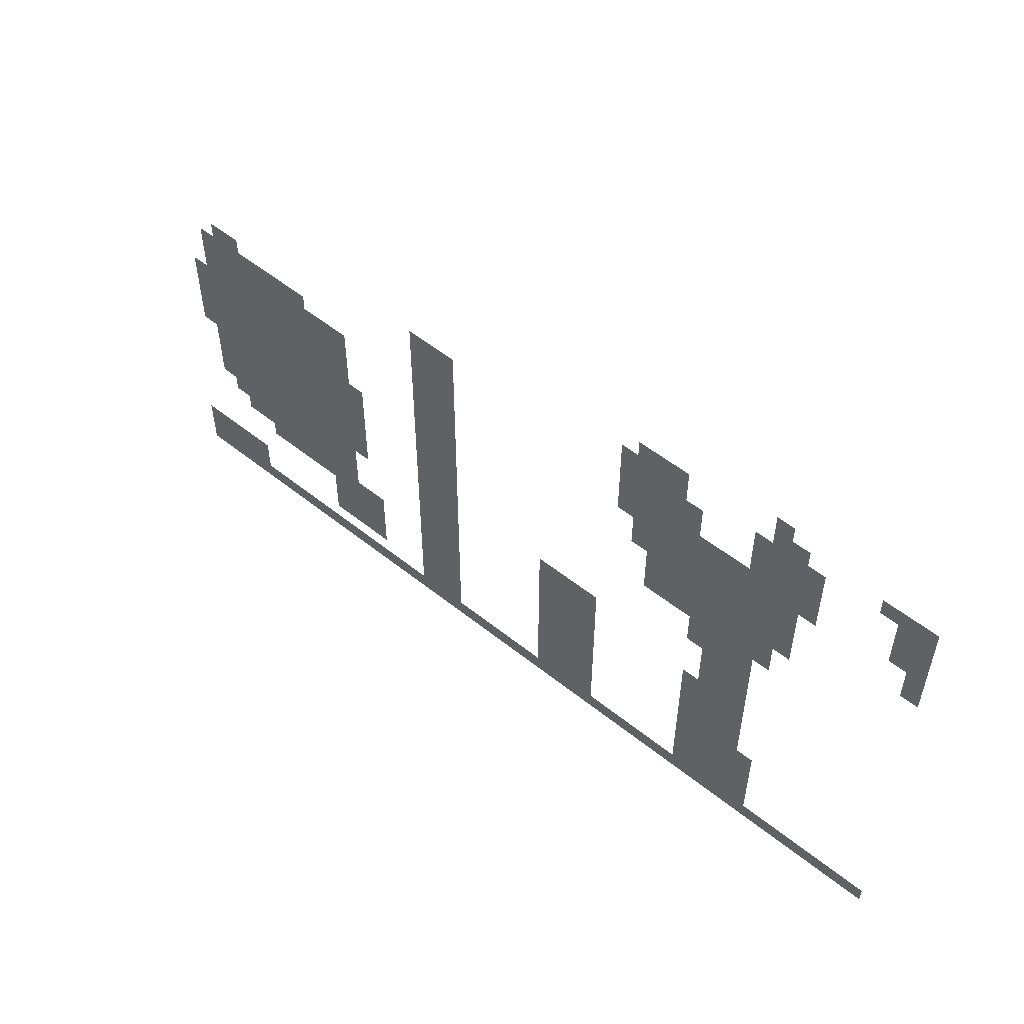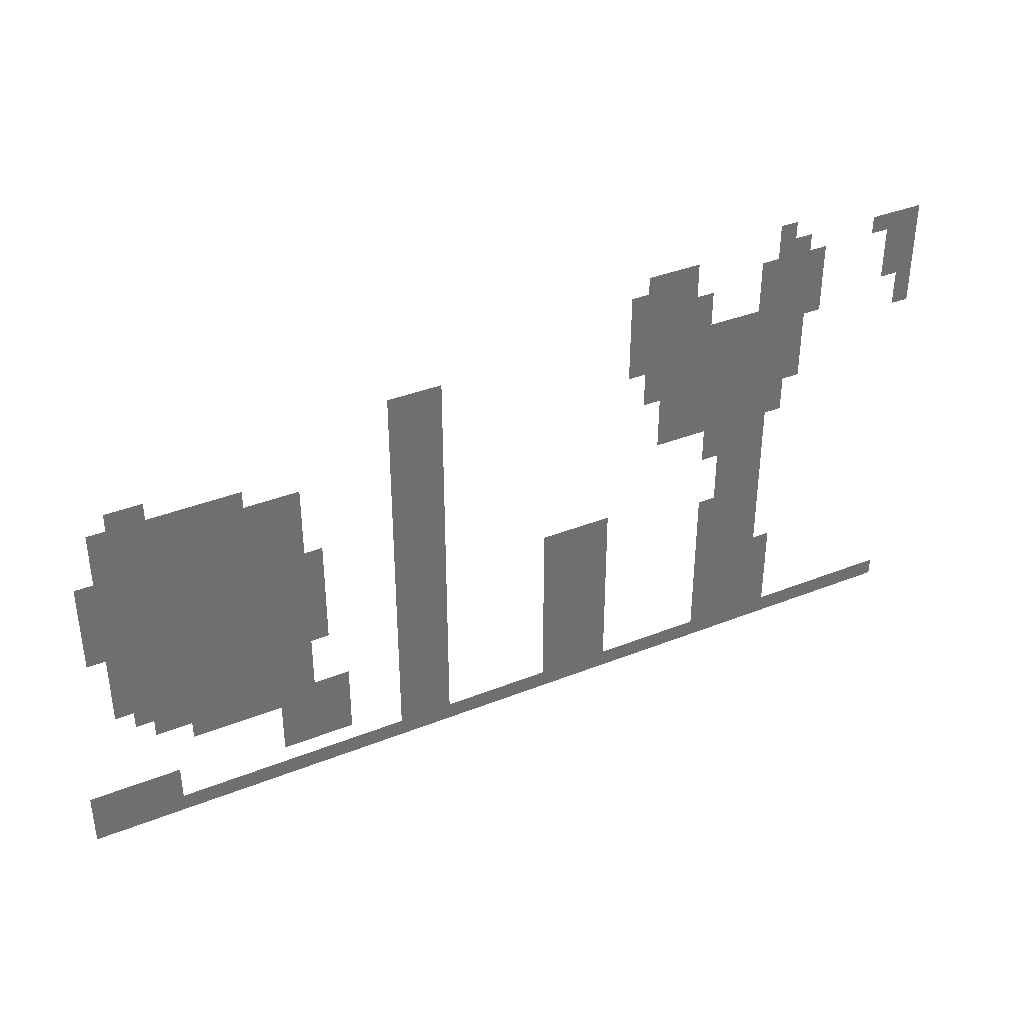
<metadata>
{"format":"obj","ext":"obj","renderer":"f3d","projection":"perspective","resolution":1024,"background":"white","views":[{"elev":53.1,"azim":-139.3,"up":"+Y"},{"elev":37.7,"azim":153.1,"up":"+Y"}]}
</metadata>
<code>
v -37 -29 0
v -38 -29 0
v -38 -28 0
v -37 -28 0
v -39 -29 0
v -39 -28 0
v -40 -29 0
v -40 -28 0
v -41 -29 0
v -41 -28 0
v -42 -29 0
v -42 -28 0
v 0 -30 0
v -1 -30 0
v -1 -29 0
v 0 -29 0
v -2 -30 0
v -2 -29 0
v -3 -30 0
v -3 -29 0
v -4 -30 0
v -4 -29 0
v -5 -30 0
v -5 -29 0
v -6 -30 0
v -6 -29 0
v -7 -30 0
v -7 -29 0
v -8 -30 0
v -8 -29 0
v -9 -30 0
v -9 -29 0
v -16 -30 0
v -17 -30 0
v -17 -29 0
v -16 -29 0
v -18 -30 0
v -18 -29 0
v -19 -30 0
v -19 -29 0
v -20 -30 0
v -20 -29 0
v -21 -30 0
v -21 -29 0
v -22 -30 0
v -22 -29 0
v -23 -30 0
v -23 -29 0
v -24 -30 0
v -24 -29 0
v -25 -30 0
v -25 -29 0
v -26 -30 0
v -26 -29 0
v -27 -30 0
v -27 -29 0
v -28 -30 0
v -28 -29 0
v -29 -30 0
v -29 -29 0
v -30 -30 0
v -30 -29 0
v -31 -30 0
v -31 -29 0
v -32 -30 0
v -32 -29 0
v -33 -30 0
v -33 -29 0
v -34 -30 0
v -34 -29 0
v -35 -30 0
v -35 -29 0
v -36 -30 0
v -36 -29 0
v -37 -30 0
v -38 -30 0
v -39 -30 0
v -40 -30 0
v -41 -30 0
v -42 -30 0
v -43 -30 0
v -43 -29 0
v -44 -30 0
v -44 -29 0
v -45 -30 0
v -45 -29 0
v -46 -30 0
v -46 -29 0
v -47 -30 0
v -47 -29 0
v -48 -30 0
v -48 -29 0
v -49 -30 0
v -49 -29 0
v -50 -30 0
v -50 -29 0
v -41 -4 0
v -42 -4 0
v -42 -3 0
v -41 -3 0
v -33 -5 0
v -34 -5 0
v -34 -4 0
v -33 -4 0
v -35 -5 0
v -35 -4 0
v -36 -5 0
v -36 -4 0
v -41 -5 0
v -42 -5 0
v -43 -5 0
v -43 -4 0
v -47 -5 0
v -48 -5 0
v -48 -4 0
v -47 -4 0
v -49 -5 0
v -49 -4 0
v -50 -5 0
v -50 -4 0
v -32 -6 0
v -33 -6 0
v -32 -5 0
v -34 -6 0
v -35 -6 0
v -36 -6 0
v -40 -6 0
v -41 -6 0
v -40 -5 0
v -42 -6 0
v -43 -6 0
v -44 -6 0
v -44 -5 0
v -48 -6 0
v -49 -6 0
v -50 -6 0
v -32 -7 0
v -33 -7 0
v -34 -7 0
v -35 -7 0
v -36 -7 0
v -37 -7 0
v -37 -6 0
v -40 -7 0
v -41 -7 0
v -42 -7 0
v -43 -7 0
v -44 -7 0
v -48 -7 0
v -49 -7 0
v -50 -7 0
v -18 -8 0
v -19 -8 0
v -19 -7 0
v -18 -7 0
v -20 -8 0
v -20 -7 0
v -21 -8 0
v -21 -7 0
v -32 -8 0
v -33 -8 0
v -34 -8 0
v -35 -8 0
v -36 -8 0
v -37 -8 0
v -40 -8 0
v -41 -8 0
v -42 -8 0
v -43 -8 0
v -44 -8 0
v -48 -8 0
v -49 -8 0
v -50 -8 0
v -18 -9 0
v -19 -9 0
v -20 -9 0
v -21 -9 0
v -32 -9 0
v -33 -9 0
v -34 -9 0
v -35 -9 0
v -36 -9 0
v -37 -9 0
v -38 -9 0
v -38 -8 0
v -39 -9 0
v -39 -8 0
v -40 -9 0
v -41 -9 0
v -42 -9 0
v -43 -9 0
v -44 -9 0
v -49 -9 0
v -50 -9 0
v -3 -10 0
v -4 -10 0
v -4 -9 0
v -3 -9 0
v -5 -10 0
v -5 -9 0
v -18 -10 0
v -19 -10 0
v -20 -10 0
v -21 -10 0
v -32 -10 0
v -33 -10 0
v -34 -10 0
v -35 -10 0
v -36 -10 0
v -37 -10 0
v -38 -10 0
v -39 -10 0
v -40 -10 0
v -41 -10 0
v -42 -10 0
v -43 -10 0
v -49 -10 0
v -50 -10 0
v -2 -11 0
v -3 -11 0
v -2 -10 0
v -4 -11 0
v -5 -11 0
v -6 -11 0
v -6 -10 0
v -7 -11 0
v -7 -10 0
v -8 -11 0
v -8 -10 0
v -9 -11 0
v -9 -10 0
v -10 -11 0
v -10 -10 0
v -18 -11 0
v -19 -11 0
v -20 -11 0
v -21 -11 0
v -33 -11 0
v -34 -11 0
v -35 -11 0
v -36 -11 0
v -37 -11 0
v -38 -11 0
v -39 -11 0
v -40 -11 0
v -41 -11 0
v -42 -11 0
v -43 -11 0
v -2 -12 0
v -3 -12 0
v -4 -12 0
v -5 -12 0
v -6 -12 0
v -7 -12 0
v -8 -12 0
v -9 -12 0
v -10 -12 0
v -11 -12 0
v -11 -11 0
v -12 -12 0
v -12 -11 0
v -13 -12 0
v -13 -11 0
v -18 -12 0
v -19 -12 0
v -20 -12 0
v -21 -12 0
v -33 -12 0
v -34 -12 0
v -35 -12 0
v -36 -12 0
v -37 -12 0
v -38 -12 0
v -39 -12 0
v -40 -12 0
v -41 -12 0
v -42 -12 0
v -43 -12 0
v -2 -13 0
v -3 -13 0
v -4 -13 0
v -5 -13 0
v -6 -13 0
v -7 -13 0
v -8 -13 0
v -9 -13 0
v -10 -13 0
v -11 -13 0
v -12 -13 0
v -13 -13 0
v -18 -13 0
v -19 -13 0
v -20 -13 0
v -21 -13 0
v -34 -13 0
v -35 -13 0
v -36 -13 0
v -37 -13 0
v -38 -13 0
v -39 -13 0
v -40 -13 0
v -41 -13 0
v -42 -13 0
v -43 -13 0
v -1 -14 0
v -2 -14 0
v -1 -13 0
v -3 -14 0
v -4 -14 0
v -5 -14 0
v -6 -14 0
v -7 -14 0
v -8 -14 0
v -9 -14 0
v -10 -14 0
v -11 -14 0
v -12 -14 0
v -13 -14 0
v -18 -14 0
v -19 -14 0
v -20 -14 0
v -21 -14 0
v -34 -14 0
v -35 -14 0
v -36 -14 0
v -37 -14 0
v -38 -14 0
v -39 -14 0
v -40 -14 0
v -41 -14 0
v -42 -14 0
v -1 -15 0
v -2 -15 0
v -3 -15 0
v -4 -15 0
v -5 -15 0
v -6 -15 0
v -7 -15 0
v -8 -15 0
v -9 -15 0
v -10 -15 0
v -11 -15 0
v -12 -15 0
v -13 -15 0
v -18 -15 0
v -19 -15 0
v -20 -15 0
v -21 -15 0
v -34 -15 0
v -35 -15 0
v -36 -15 0
v -37 -15 0
v -38 -15 0
v -39 -15 0
v -40 -15 0
v -41 -15 0
v -42 -15 0
v -1 -16 0
v -2 -16 0
v -3 -16 0
v -4 -16 0
v -5 -16 0
v -6 -16 0
v -7 -16 0
v -8 -16 0
v -9 -16 0
v -10 -16 0
v -11 -16 0
v -12 -16 0
v -13 -16 0
v -14 -16 0
v -14 -15 0
v -18 -16 0
v -19 -16 0
v -20 -16 0
v -21 -16 0
v -37 -16 0
v -38 -16 0
v -39 -16 0
v -40 -16 0
v -41 -16 0
v -1 -17 0
v -2 -17 0
v -3 -17 0
v -4 -17 0
v -5 -17 0
v -6 -17 0
v -7 -17 0
v -8 -17 0
v -9 -17 0
v -10 -17 0
v -11 -17 0
v -12 -17 0
v -13 -17 0
v -14 -17 0
v -18 -17 0
v -19 -17 0
v -20 -17 0
v -21 -17 0
v -37 -17 0
v -38 -17 0
v -39 -17 0
v -40 -17 0
v -41 -17 0
v -1 -18 0
v -2 -18 0
v -3 -18 0
v -4 -18 0
v -5 -18 0
v -6 -18 0
v -7 -18 0
v -8 -18 0
v -9 -18 0
v -10 -18 0
v -11 -18 0
v -12 -18 0
v -13 -18 0
v -14 -18 0
v -18 -18 0
v -19 -18 0
v -20 -18 0
v -21 -18 0
v -38 -18 0
v -39 -18 0
v -40 -18 0
v -41 -18 0
v -2 -19 0
v -3 -19 0
v -4 -19 0
v -5 -19 0
v -6 -19 0
v -7 -19 0
v -8 -19 0
v -9 -19 0
v -10 -19 0
v -11 -19 0
v -12 -19 0
v -13 -19 0
v -14 -19 0
v -18 -19 0
v -19 -19 0
v -20 -19 0
v -21 -19 0
v -38 -19 0
v -39 -19 0
v -40 -19 0
v -41 -19 0
v -2 -20 0
v -3 -20 0
v -4 -20 0
v -5 -20 0
v -6 -20 0
v -7 -20 0
v -8 -20 0
v -9 -20 0
v -10 -20 0
v -11 -20 0
v -12 -20 0
v -13 -20 0
v -14 -20 0
v -18 -20 0
v -19 -20 0
v -20 -20 0
v -21 -20 0
v -27 -20 0
v -28 -20 0
v -28 -19 0
v -27 -19 0
v -29 -20 0
v -29 -19 0
v -30 -20 0
v -30 -19 0
v -31 -20 0
v -31 -19 0
v -38 -20 0
v -39 -20 0
v -40 -20 0
v -41 -20 0
v -2 -21 0
v -3 -21 0
v -4 -21 0
v -5 -21 0
v -6 -21 0
v -7 -21 0
v -8 -21 0
v -9 -21 0
v -10 -21 0
v -11 -21 0
v -12 -21 0
v -13 -21 0
v -14 -21 0
v -18 -21 0
v -19 -21 0
v -20 -21 0
v -21 -21 0
v -27 -21 0
v -28 -21 0
v -29 -21 0
v -30 -21 0
v -31 -21 0
v -37 -21 0
v -38 -21 0
v -37 -20 0
v -39 -21 0
v -40 -21 0
v -41 -21 0
v -2 -22 0
v -3 -22 0
v -4 -22 0
v -5 -22 0
v -6 -22 0
v -7 -22 0
v -8 -22 0
v -9 -22 0
v -10 -22 0
v -11 -22 0
v -12 -22 0
v -13 -22 0
v -18 -22 0
v -19 -22 0
v -20 -22 0
v -21 -22 0
v -27 -22 0
v -28 -22 0
v -29 -22 0
v -30 -22 0
v -31 -22 0
v -37 -22 0
v -38 -22 0
v -39 -22 0
v -40 -22 0
v -41 -22 0
v -3 -23 0
v -4 -23 0
v -5 -23 0
v -6 -23 0
v -7 -23 0
v -8 -23 0
v -9 -23 0
v -10 -23 0
v -11 -23 0
v -12 -23 0
v -13 -23 0
v -18 -23 0
v -19 -23 0
v -20 -23 0
v -21 -23 0
v -27 -23 0
v -28 -23 0
v -29 -23 0
v -30 -23 0
v -31 -23 0
v -37 -23 0
v -38 -23 0
v -39 -23 0
v -40 -23 0
v -41 -23 0
v -4 -24 0
v -5 -24 0
v -6 -24 0
v -7 -24 0
v -8 -24 0
v -9 -24 0
v -10 -24 0
v -11 -24 0
v -12 -24 0
v -13 -24 0
v -18 -24 0
v -19 -24 0
v -20 -24 0
v -21 -24 0
v -27 -24 0
v -28 -24 0
v -29 -24 0
v -30 -24 0
v -31 -24 0
v -37 -24 0
v -38 -24 0
v -39 -24 0
v -40 -24 0
v -41 -24 0
v -6 -25 0
v -7 -25 0
v -8 -25 0
v -9 -25 0
v -10 -25 0
v -11 -25 0
v -12 -25 0
v -13 -25 0
v -14 -25 0
v -14 -24 0
v -15 -25 0
v -15 -24 0
v -18 -25 0
v -19 -25 0
v -20 -25 0
v -21 -25 0
v -27 -25 0
v -28 -25 0
v -29 -25 0
v -30 -25 0
v -31 -25 0
v -37 -25 0
v -38 -25 0
v -39 -25 0
v -40 -25 0
v -41 -25 0
v -42 -25 0
v -42 -24 0
v -11 -26 0
v -12 -26 0
v -13 -26 0
v -14 -26 0
v -15 -26 0
v -18 -26 0
v -19 -26 0
v -20 -26 0
v -21 -26 0
v -27 -26 0
v -28 -26 0
v -29 -26 0
v -30 -26 0
v -31 -26 0
v -37 -26 0
v -38 -26 0
v -39 -26 0
v -40 -26 0
v -41 -26 0
v -42 -26 0
v -11 -27 0
v -12 -27 0
v -13 -27 0
v -14 -27 0
v -15 -27 0
v -18 -27 0
v -19 -27 0
v -20 -27 0
v -21 -27 0
v -27 -27 0
v -28 -27 0
v -29 -27 0
v -30 -27 0
v -31 -27 0
v -37 -27 0
v -38 -27 0
v -39 -27 0
v -40 -27 0
v -41 -27 0
v -42 -27 0
v 0 -28 0
v -1 -28 0
v -1 -27 0
v 0 -27 0
v -2 -28 0
v -2 -27 0
v -3 -28 0
v -3 -27 0
v -4 -28 0
v -4 -27 0
v -5 -28 0
v -5 -27 0
v -11 -28 0
v -12 -28 0
v -13 -28 0
v -14 -28 0
v -15 -28 0
v -18 -28 0
v -19 -28 0
v -20 -28 0
v -21 -28 0
v -27 -28 0
v -28 -28 0
v -29 -28 0
v -30 -28 0
v -31 -28 0
v -10 -30 0
v -10 -29 0
v -11 -30 0
v -11 -29 0
v -12 -30 0
v -12 -29 0
v -13 -30 0
v -13 -29 0
v -14 -30 0
v -14 -29 0
v -15 -30 0
v -15 -29 0
g mesh_[00]_[00]
f 1 2 3 4
f 2 5 6 3
f 5 7 8 6
f 7 9 10 8
f 9 11 12 10
f 13 14 15 16
f 14 17 18 15
f 17 19 20 18
f 19 21 22 20
f 21 23 24 22
f 23 25 26 24
f 25 27 28 26
f 27 29 30 28
f 29 31 32 30
f 33 34 35 36
f 34 37 38 35
f 37 39 40 38
f 39 41 42 40
f 41 43 44 42
f 43 45 46 44
f 45 47 48 46
f 47 49 50 48
f 49 51 52 50
f 51 53 54 52
f 53 55 56 54
f 55 57 58 56
f 57 59 60 58
f 59 61 62 60
f 61 63 64 62
f 63 65 66 64
f 65 67 68 66
f 67 69 70 68
f 69 71 72 70
f 71 73 74 72
f 73 75 1 74
f 75 76 2 1
f 76 77 5 2
f 77 78 7 5
f 78 79 9 7
f 79 80 11 9
f 80 81 82 11
f 81 83 84 82
f 83 85 86 84
f 85 87 88 86
f 87 89 90 88
f 89 91 92 90
f 91 93 94 92
f 93 95 96 94
g mesh_[01]_[00]
f 97 98 99 100
f 101 102 103 104
f 102 105 106 103
f 105 107 108 106
f 109 110 98 97
f 110 111 112 98
f 113 114 115 116
f 114 117 118 115
f 117 119 120 118
f 121 122 101 123
f 122 124 102 101
f 124 125 105 102
f 125 126 107 105
f 127 128 109 129
f 128 130 110 109
f 130 131 111 110
f 131 132 133 111
f 134 135 117 114
f 135 136 119 117
f 137 138 122 121
f 138 139 124 122
f 139 140 125 124
f 140 141 126 125
f 141 142 143 126
f 144 145 128 127
f 145 146 130 128
f 146 147 131 130
f 147 148 132 131
f 149 150 135 134
f 150 151 136 135
f 152 153 154 155
f 153 156 157 154
f 156 158 159 157
f 160 161 138 137
f 161 162 139 138
f 162 163 140 139
f 163 164 141 140
f 164 165 142 141
f 166 167 145 144
f 167 168 146 145
f 168 169 147 146
f 169 170 148 147
f 171 172 150 149
f 172 173 151 150
f 174 175 153 152
f 175 176 156 153
f 176 177 158 156
f 178 179 161 160
f 179 180 162 161
f 180 181 163 162
f 181 182 164 163
f 182 183 165 164
f 183 184 185 165
f 184 186 187 185
f 186 188 166 187
f 188 189 167 166
f 189 190 168 167
f 190 191 169 168
f 191 192 170 169
f 193 194 173 172
f 195 196 197 198
f 196 199 200 197
f 201 202 175 174
f 202 203 176 175
f 203 204 177 176
f 205 206 179 178
f 206 207 180 179
f 207 208 181 180
f 208 209 182 181
f 209 210 183 182
f 210 211 184 183
f 211 212 186 184
f 212 213 188 186
f 213 214 189 188
f 214 215 190 189
f 215 216 191 190
f 217 218 194 193
f 219 220 195 221
f 220 222 196 195
f 222 223 199 196
f 223 224 225 199
f 224 226 227 225
f 226 228 229 227
f 228 230 231 229
f 230 232 233 231
f 234 235 202 201
f 235 236 203 202
f 236 237 204 203
f 238 239 207 206
f 239 240 208 207
f 240 241 209 208
f 241 242 210 209
f 242 243 211 210
f 243 244 212 211
f 244 245 213 212
f 245 246 214 213
f 246 247 215 214
f 247 248 216 215
f 249 250 220 219
f 250 251 222 220
f 251 252 223 222
f 252 253 224 223
f 253 254 226 224
f 254 255 228 226
f 255 256 230 228
f 256 257 232 230
f 257 258 259 232
f 258 260 261 259
f 260 262 263 261
f 264 265 235 234
f 265 266 236 235
f 266 267 237 236
f 268 269 239 238
f 269 270 240 239
f 270 271 241 240
f 271 272 242 241
f 272 273 243 242
f 273 274 244 243
f 274 275 245 244
f 275 276 246 245
f 276 277 247 246
f 277 278 248 247
f 279 280 250 249
f 280 281 251 250
f 281 282 252 251
f 282 283 253 252
f 283 284 254 253
f 284 285 255 254
f 285 286 256 255
f 286 287 257 256
f 287 288 258 257
f 288 289 260 258
f 289 290 262 260
f 291 292 265 264
f 292 293 266 265
f 293 294 267 266
f 295 296 270 269
f 296 297 271 270
f 297 298 272 271
f 298 299 273 272
f 299 300 274 273
f 300 301 275 274
f 301 302 276 275
f 302 303 277 276
f 303 304 278 277
f 305 306 279 307
f 306 308 280 279
f 308 309 281 280
f 309 310 282 281
f 310 311 283 282
f 311 312 284 283
f 312 313 285 284
f 313 314 286 285
f 314 315 287 286
f 315 316 288 287
f 316 317 289 288
f 317 318 290 289
f 319 320 292 291
f 320 321 293 292
f 321 322 294 293
f 323 324 296 295
f 324 325 297 296
f 325 326 298 297
f 326 327 299 298
f 327 328 300 299
f 328 329 301 300
f 329 330 302 301
f 330 331 303 302
f 332 333 306 305
f 333 334 308 306
f 334 335 309 308
f 335 336 310 309
f 336 337 311 310
f 337 338 312 311
f 338 339 313 312
f 339 340 314 313
f 340 341 315 314
f 341 342 316 315
f 342 343 317 316
f 343 344 318 317
f 345 346 320 319
f 346 347 321 320
f 347 348 322 321
f 349 350 324 323
f 350 351 325 324
f 351 352 326 325
f 352 353 327 326
f 353 354 328 327
f 354 355 329 328
f 355 356 330 329
f 356 357 331 330
f 358 359 333 332
f 359 360 334 333
f 360 361 335 334
f 361 362 336 335
f 362 363 337 336
f 363 364 338 337
f 364 365 339 338
f 365 366 340 339
f 366 367 341 340
f 367 368 342 341
f 368 369 343 342
f 369 370 344 343
f 370 371 372 344
f 373 374 346 345
f 374 375 347 346
f 375 376 348 347
f 377 378 353 352
f 378 379 354 353
f 379 380 355 354
f 380 381 356 355
f 382 383 359 358
f 383 384 360 359
f 384 385 361 360
f 385 386 362 361
f 386 387 363 362
f 387 388 364 363
f 388 389 365 364
f 389 390 366 365
f 390 391 367 366
f 391 392 368 367
f 392 393 369 368
f 393 394 370 369
f 394 395 371 370
f 396 397 374 373
f 397 398 375 374
f 398 399 376 375
f 400 401 378 377
f 401 402 379 378
f 402 403 380 379
f 403 404 381 380
f 405 406 383 382
f 406 407 384 383
f 407 408 385 384
f 408 409 386 385
f 409 410 387 386
f 410 411 388 387
f 411 412 389 388
f 412 413 390 389
f 413 414 391 390
f 414 415 392 391
f 415 416 393 392
f 416 417 394 393
f 417 418 395 394
f 419 420 397 396
f 420 421 398 397
f 421 422 399 398
f 423 424 402 401
f 424 425 403 402
f 425 426 404 403
f 427 428 407 406
f 428 429 408 407
f 429 430 409 408
f 430 431 410 409
f 431 432 411 410
f 432 433 412 411
f 433 434 413 412
f 434 435 414 413
f 435 436 415 414
f 436 437 416 415
f 437 438 417 416
f 438 439 418 417
f 440 441 420 419
f 441 442 421 420
f 442 443 422 421
f 444 445 424 423
f 445 446 425 424
f 446 447 426 425
f 448 449 428 427
f 449 450 429 428
f 450 451 430 429
f 451 452 431 430
f 452 453 432 431
f 453 454 433 432
f 454 455 434 433
f 455 456 435 434
f 456 457 436 435
f 457 458 437 436
f 458 459 438 437
f 459 460 439 438
f 461 462 441 440
f 462 463 442 441
f 463 464 443 442
f 465 466 467 468
f 466 469 470 467
f 469 471 472 470
f 471 473 474 472
f 475 476 445 444
f 476 477 446 445
f 477 478 447 446
f 479 480 449 448
f 480 481 450 449
f 481 482 451 450
f 482 483 452 451
f 483 484 453 452
f 484 485 454 453
f 485 486 455 454
f 486 487 456 455
f 487 488 457 456
f 488 489 458 457
f 489 490 459 458
f 490 491 460 459
f 492 493 462 461
f 493 494 463 462
f 494 495 464 463
f 496 497 466 465
f 497 498 469 466
f 498 499 471 469
f 499 500 473 471
f 501 502 475 503
f 502 504 476 475
f 504 505 477 476
f 505 506 478 477
f 507 508 480 479
f 508 509 481 480
f 509 510 482 481
f 510 511 483 482
f 511 512 484 483
f 512 513 485 484
f 513 514 486 485
f 514 515 487 486
f 515 516 488 487
f 516 517 489 488
f 517 518 490 489
f 519 520 493 492
f 520 521 494 493
f 521 522 495 494
f 523 524 497 496
f 524 525 498 497
f 525 526 499 498
f 526 527 500 499
f 528 529 502 501
f 529 530 504 502
f 530 531 505 504
f 531 532 506 505
f 533 534 509 508
f 534 535 510 509
f 535 536 511 510
f 536 537 512 511
f 537 538 513 512
f 538 539 514 513
f 539 540 515 514
f 540 541 516 515
f 541 542 517 516
f 542 543 518 517
f 544 545 520 519
f 545 546 521 520
f 546 547 522 521
f 548 549 524 523
f 549 550 525 524
f 550 551 526 525
f 551 552 527 526
f 553 554 529 528
f 554 555 530 529
f 555 556 531 530
f 556 557 532 531
f 558 559 535 534
f 559 560 536 535
f 560 561 537 536
f 561 562 538 537
f 562 563 539 538
f 563 564 540 539
f 564 565 541 540
f 565 566 542 541
f 566 567 543 542
f 568 569 545 544
f 569 570 546 545
f 570 571 547 546
f 572 573 549 548
f 573 574 550 549
f 574 575 551 550
f 575 576 552 551
f 577 578 554 553
f 578 579 555 554
f 579 580 556 555
f 580 581 557 556
f 582 583 561 560
f 583 584 562 561
f 584 585 563 562
f 585 586 564 563
f 586 587 565 564
f 587 588 566 565
f 588 589 567 566
f 589 590 591 567
f 590 592 593 591
f 594 595 569 568
f 595 596 570 569
f 596 597 571 570
f 598 599 573 572
f 599 600 574 573
f 600 601 575 574
f 601 602 576 575
f 603 604 578 577
f 604 605 579 578
f 605 606 580 579
f 606 607 581 580
f 607 608 609 581
f 610 611 588 587
f 611 612 589 588
f 612 613 590 589
f 613 614 592 590
f 615 616 595 594
f 616 617 596 595
f 617 618 597 596
f 619 620 599 598
f 620 621 600 599
f 621 622 601 600
f 622 623 602 601
f 624 625 604 603
f 625 626 605 604
f 626 627 606 605
f 627 628 607 606
f 628 629 608 607
f 630 631 611 610
f 631 632 612 611
f 632 633 613 612
f 633 634 614 613
f 635 636 616 615
f 636 637 617 616
f 637 638 618 617
f 639 640 620 619
f 640 641 621 620
f 641 642 622 621
f 642 643 623 622
f 644 645 625 624
f 645 646 626 625
f 646 647 627 626
f 647 648 628 627
f 648 649 629 628
f 650 651 652 653
f 651 654 655 652
f 654 656 657 655
f 656 658 659 657
f 658 660 661 659
f 662 663 631 630
f 663 664 632 631
f 664 665 633 632
f 665 666 634 633
f 667 668 636 635
f 668 669 637 636
f 669 670 638 637
f 671 672 640 639
f 672 673 641 640
f 673 674 642 641
f 674 675 643 642
f 4 3 645 644
f 3 6 646 645
f 6 8 647 646
f 8 10 648 647
f 10 12 649 648
f 16 15 651 650
f 15 18 654 651
f 18 20 656 654
f 20 22 658 656
f 22 24 660 658
f 38 40 668 667
f 40 42 669 668
f 42 44 670 669
f 56 58 672 671
f 58 60 673 672
f 60 62 674 673
f 62 64 675 674
f 1 2 3 4
f 2 5 6 3
f 5 7 8 6
f 7 9 10 8
f 9 11 12 10
f 31 676 677 32
f 676 678 679 677
f 678 680 681 679
f 680 682 683 681
f 682 684 685 683
f 684 686 687 685
f 686 33 36 687
f 37 39 40 38
f 39 41 42 40
f 41 43 44 42
f 55 57 58 56
f 57 59 60 58
f 59 61 62 60
f 61 63 64 62
f 75 76 2 1
f 76 77 5 2
f 77 78 7 5
f 78 79 9 7
f 79 80 11 9

</code>
